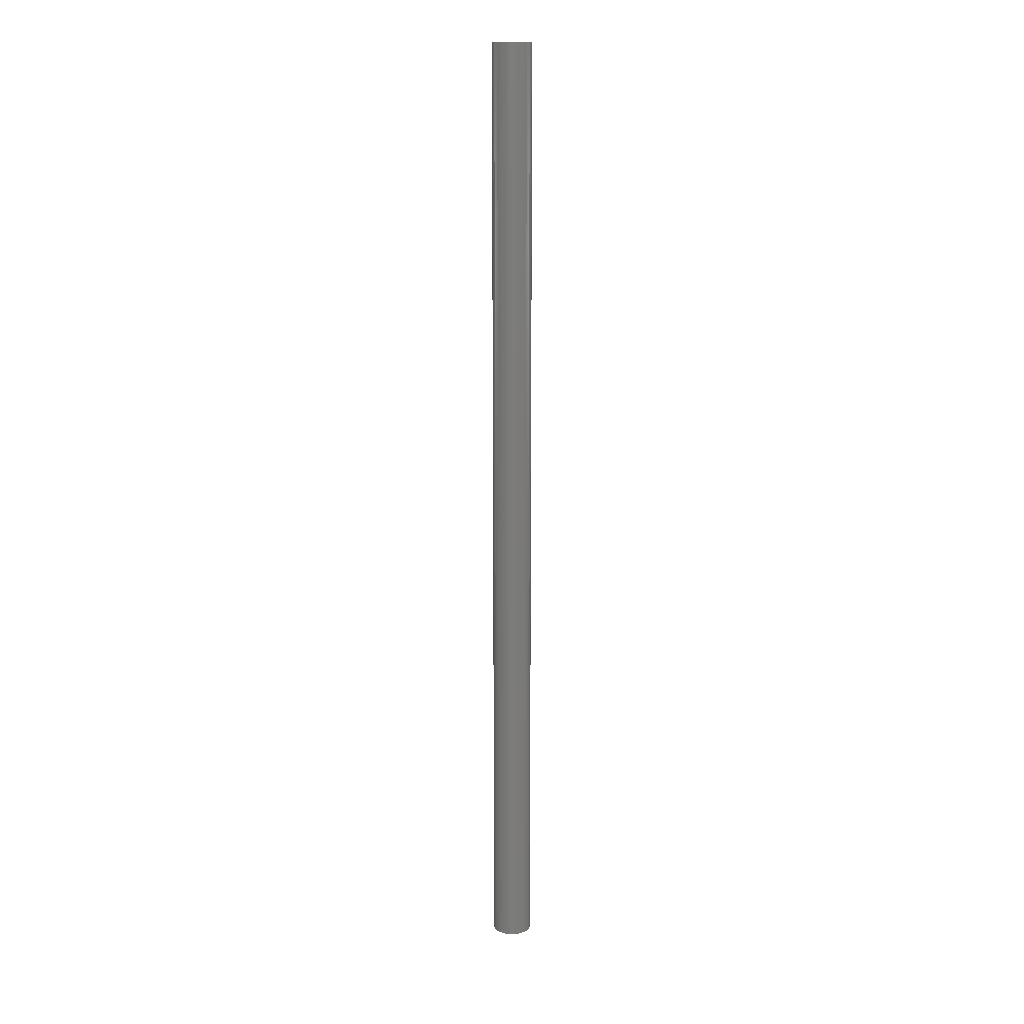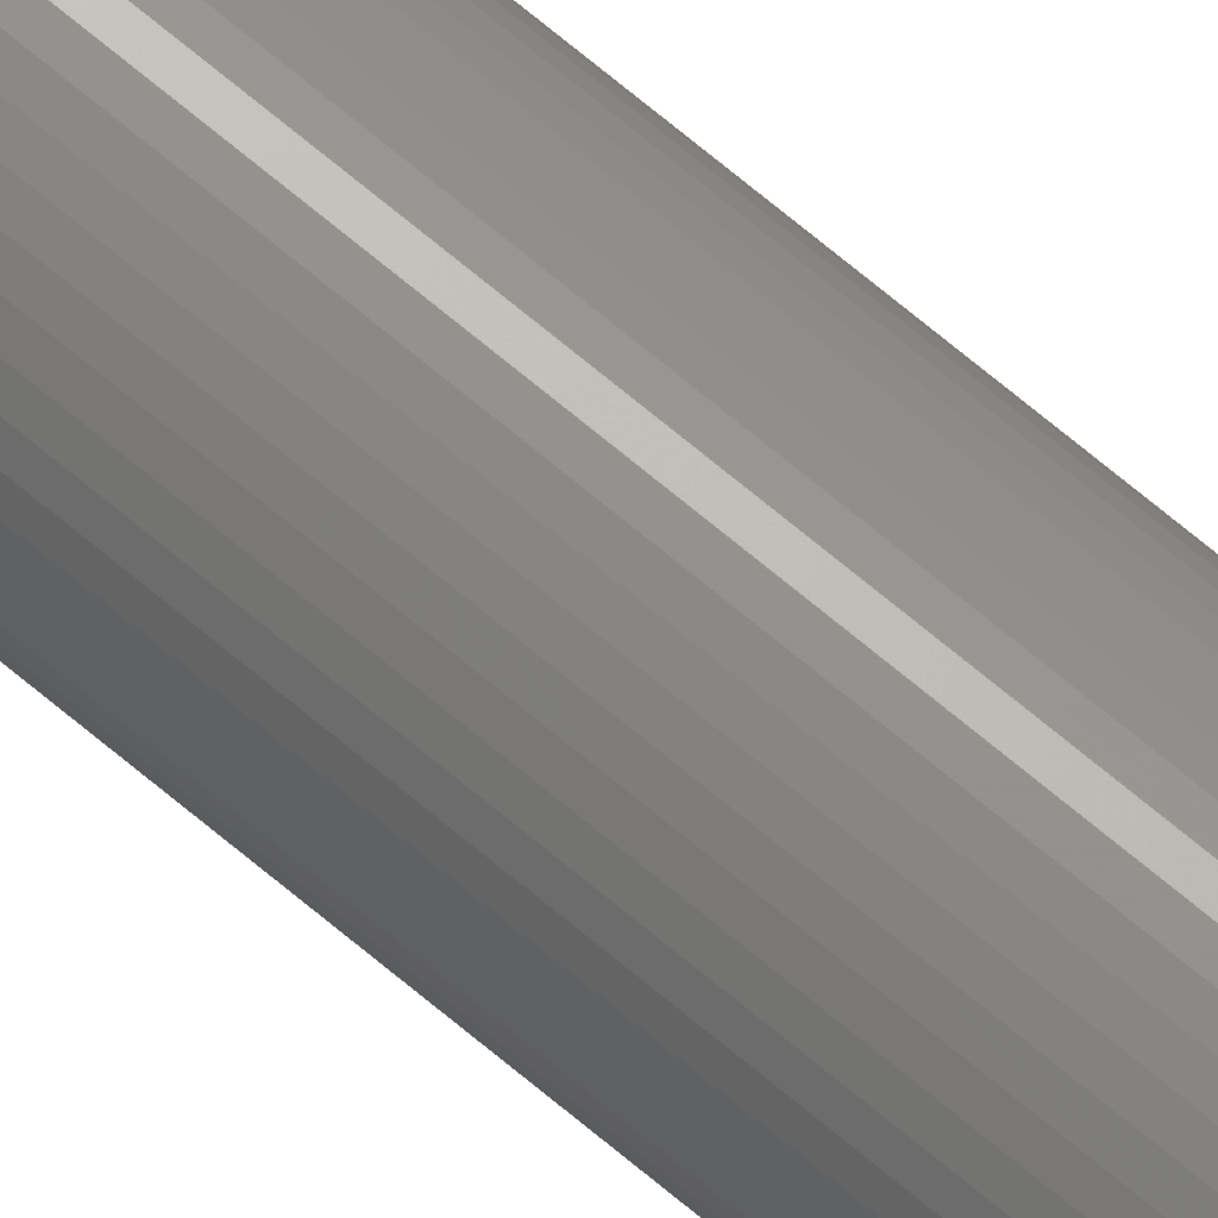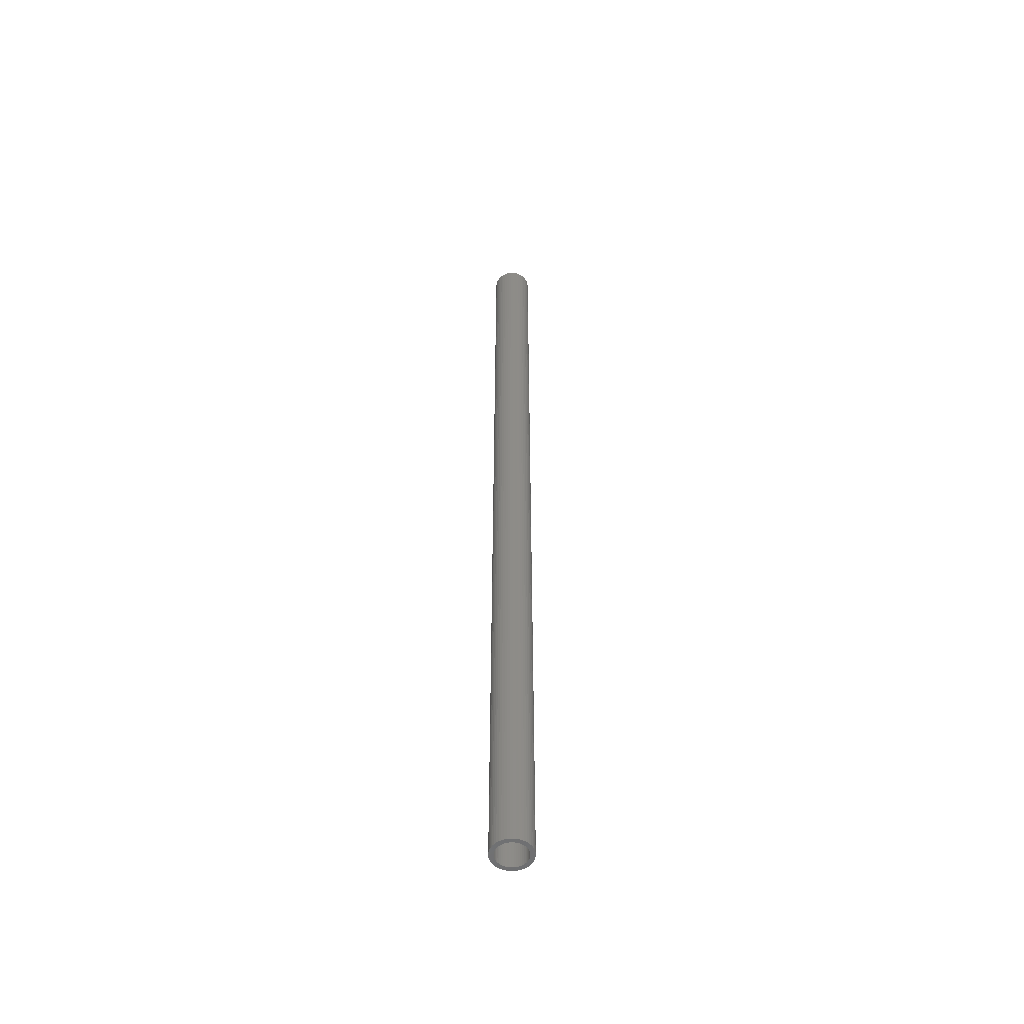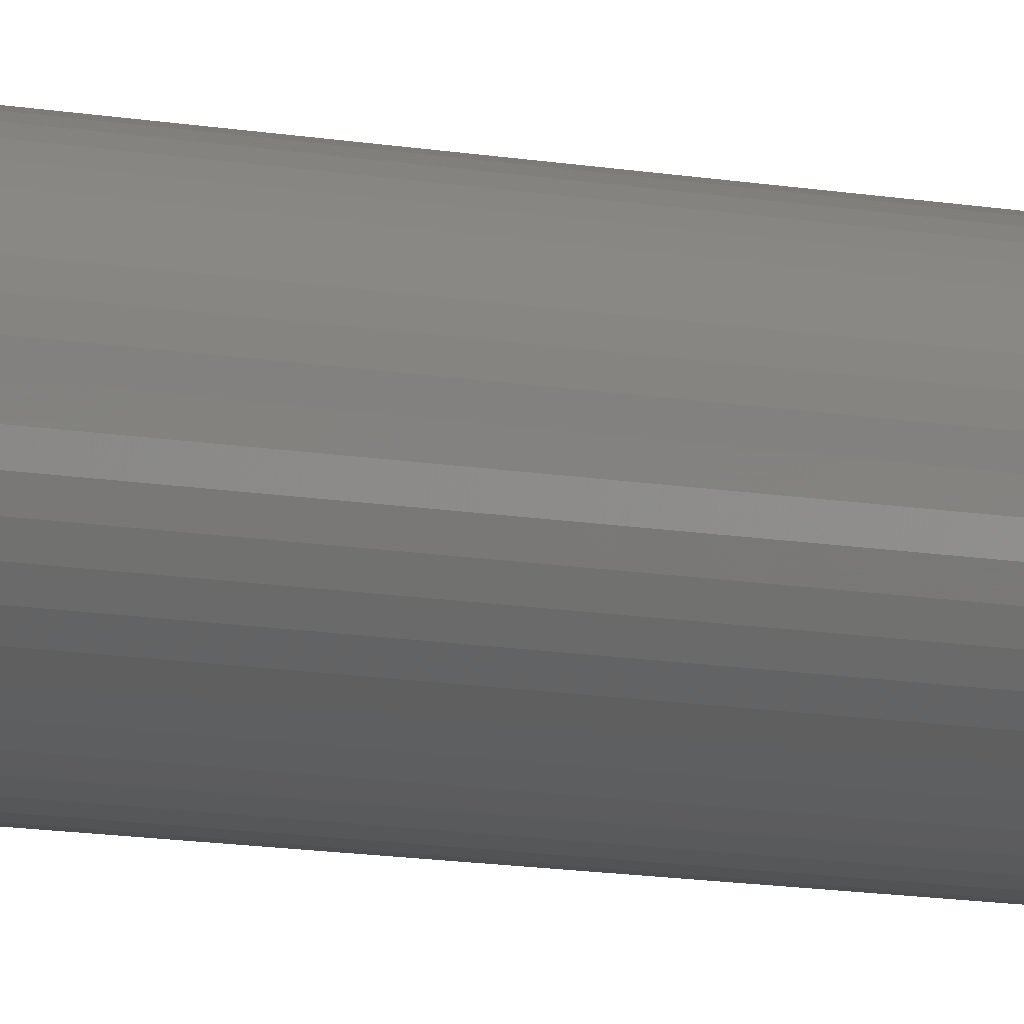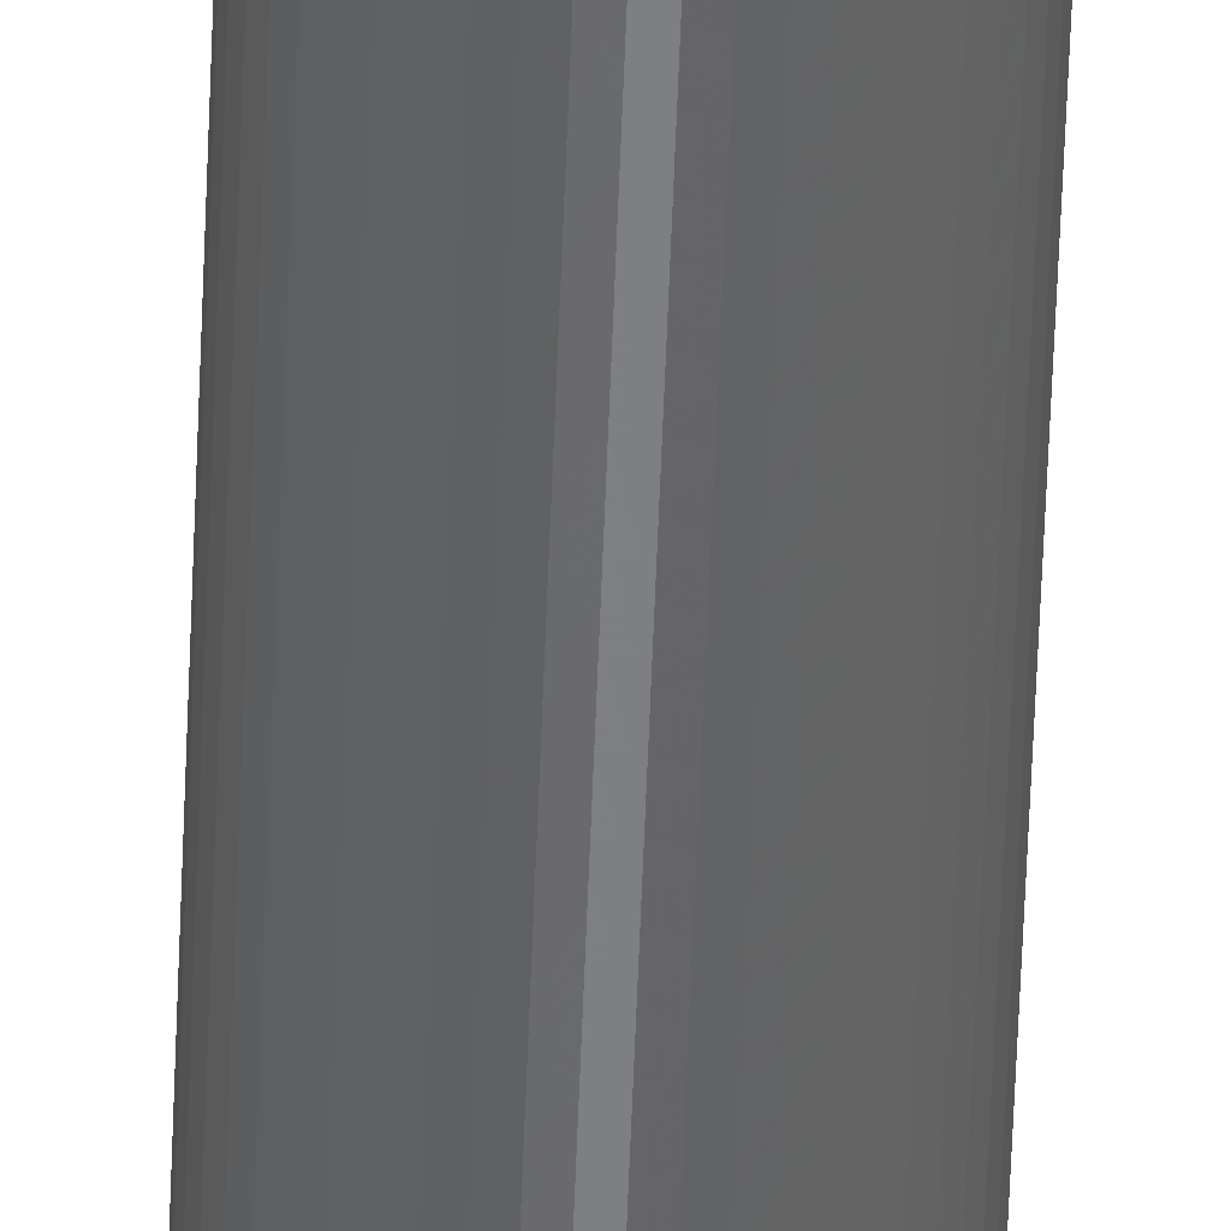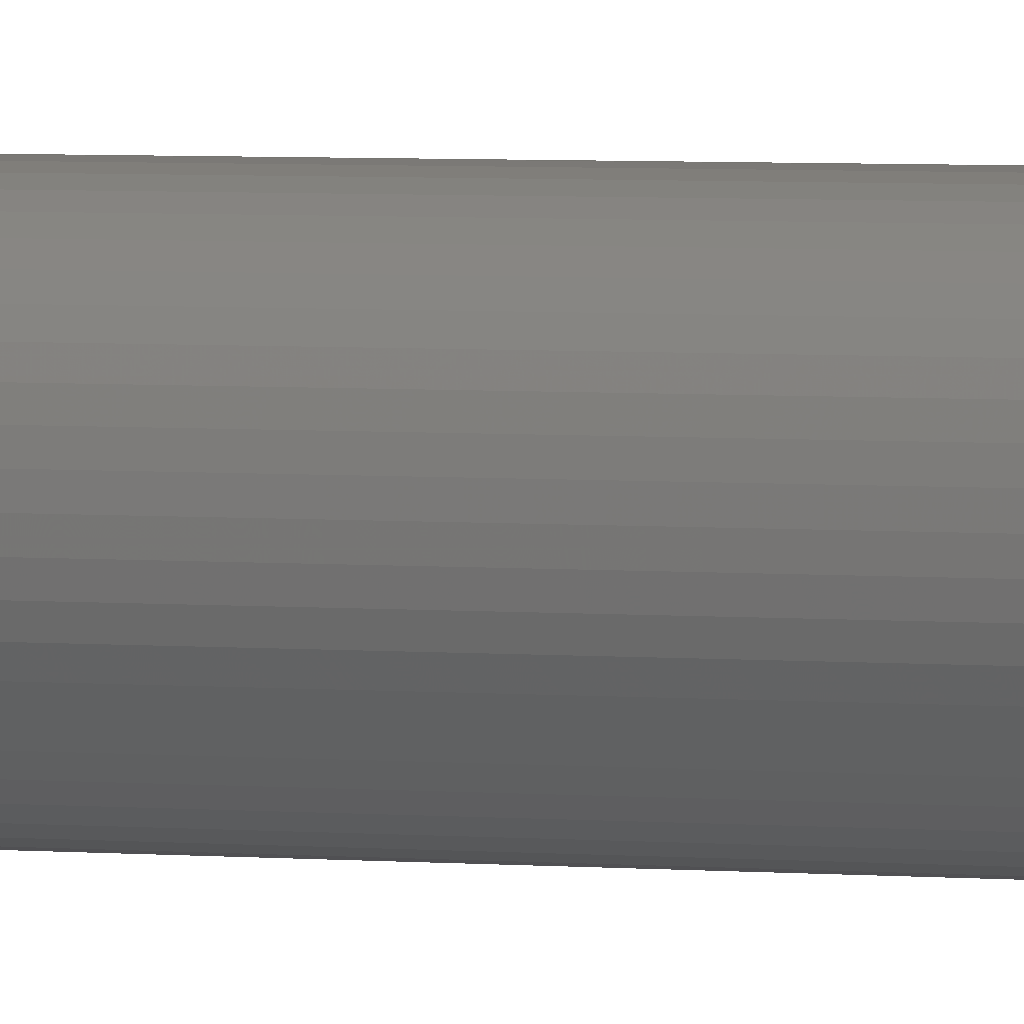
<metadata>
{"format":"stl","ext":"stl","renderer":"f3d","projection":"perspective","resolution":1024,"background":"white","views":[{"elev":14.3,"azim":-122.5,"up":"+Z"},{"elev":71.6,"azim":-50.2,"up":"+Y"},{"elev":-53.2,"azim":131.1,"up":"+Z"},{"elev":-4.1,"azim":38.5,"up":"+Y"},{"elev":-52.1,"azim":-2.0,"up":"+Y"},{"elev":1.4,"azim":-50.4,"up":"+Y"}]}
</metadata>
<code>
# stl→obj: 200 verts, 400 faces
v 1.75 0 42
v 1.736 0.2193 -42
v 1.736 0.2193 42
v 1.75 0 -42
v -1.75 0 -42
v -1.736 0.2193 42
v -1.736 0.2193 -42
v -1.75 0 42
v 0.1099 1.747 -42
v -0.1099 1.747 42
v 0.1099 1.747 42
v -0.1099 1.747 -42
v -0.1099 -1.747 -42
v 0.1099 -1.747 42
v -0.1099 -1.747 42
v 0.1099 -1.747 -42
v 1.276 1.198 -42
v 1.115 1.348 42
v 1.276 1.198 42
v 1.115 1.348 -42
v -1.115 1.348 -42
v -1.276 1.198 42
v -1.115 1.348 42
v -1.276 1.198 -42
v -0.5408 1.664 -42
v -0.7451 1.583 42
v -0.5408 1.664 42
v -0.7451 1.583 -42
v 1.534 -0.8431 42
v 1.627 -0.6442 -42
v 1.627 -0.6442 42
v 1.534 -0.8431 -42
v 1.627 0.6442 42
v 1.534 0.8431 -42
v 1.534 0.8431 42
v 1.627 0.6442 -42
v 0.7451 1.583 -42
v 0.5408 1.664 42
v 0.7451 1.583 42
v 0.5408 1.664 -42
v 0.9377 1.478 42
v 0.9377 1.478 -42
v -1.627 0.6442 -42
v -1.534 0.8431 42
v -1.534 0.8431 -42
v -1.627 0.6442 42
v -1.416 1.029 -42
v -1.416 1.029 42
v 1.35 0 42
v 1.339 0.1692 42
v 1.695 0.4352 42
v 1.736 -0.2193 42
v 1.308 0.3357 42
v 1.339 -0.1692 42
v 1.255 0.497 42
v 1.695 -0.4352 42
v 1.183 0.6504 42
v 1.416 1.029 42
v 1.308 -0.3357 42
v 1.092 0.7935 42
v 0.9841 0.9241 42
v 0.8605 1.04 42
v 0.7234 1.14 42
v 0.5748 1.222 42
v 0.4172 1.284 42
v 0.3279 1.719 42
v 0.253 1.326 42
v 0.08477 1.347 42
v -0.08477 1.347 42
v -0.253 1.326 42
v -0.3279 1.719 42
v -0.4172 1.284 42
v -0.5748 1.222 42
v -0.7234 1.14 42
v -0.9377 1.478 42
v -0.8605 1.04 42
v -0.9841 0.9241 42
v -1.092 0.7935 42
v -1.183 0.6504 42
v -1.255 0.497 42
v -1.308 0.3357 42
v 1.255 -0.497 42
v 1.183 -0.6504 42
v 1.416 -1.029 42
v 1.092 -0.7935 42
v 1.276 -1.198 42
v 0.9841 -0.9241 42
v 1.115 -1.348 42
v 0.8605 -1.04 42
v 0.9377 -1.478 42
v 0.7234 -1.14 42
v 0.7451 -1.583 42
v 0.5748 -1.222 42
v 0.5408 -1.664 42
v 0.4172 -1.284 42
v 0.3279 -1.719 42
v 0.253 -1.326 42
v 0.08477 -1.347 42
v -0.08477 -1.347 42
v -0.253 -1.326 42
v -0.3279 -1.719 42
v -0.4172 -1.284 42
v -0.5408 -1.664 42
v -0.5748 -1.222 42
v -0.7451 -1.583 42
v -0.7234 -1.14 42
v -0.9377 -1.478 42
v -0.8605 -1.04 42
v -1.115 -1.348 42
v -0.9841 -0.9241 42
v -1.276 -1.198 42
v -1.092 -0.7935 42
v -1.416 -1.029 42
v -1.183 -0.6504 42
v -1.534 -0.8431 42
v -1.255 -0.497 42
v -1.627 -0.6442 42
v -1.308 -0.3357 42
v -1.695 -0.4352 42
v -1.339 -0.1692 42
v -1.736 -0.2193 42
v -1.35 0 42
v -1.695 0.4352 42
v -1.339 0.1692 42
v -0.9377 1.478 -42
v -0.3279 1.719 -42
v 1.35 0 -42
v 1.736 -0.2193 -42
v 1.339 -0.1692 -42
v 1.695 -0.4352 -42
v 1.308 -0.3357 -42
v 1.339 0.1692 -42
v 1.255 -0.497 -42
v 1.695 0.4352 -42
v 1.183 -0.6504 -42
v 1.416 -1.029 -42
v 1.308 0.3357 -42
v 1.092 -0.7935 -42
v 1.276 -1.198 -42
v 0.9841 -0.9241 -42
v 1.115 -1.348 -42
v 0.8605 -1.04 -42
v 0.9377 -1.478 -42
v 0.7234 -1.14 -42
v 0.7451 -1.583 -42
v 0.5748 -1.222 -42
v 0.5408 -1.664 -42
v 0.4172 -1.284 -42
v 0.3279 -1.719 -42
v 0.253 -1.326 -42
v 0.08477 -1.347 -42
v -0.08477 -1.347 -42
v -0.253 -1.326 -42
v -0.3279 -1.719 -42
v -0.4172 -1.284 -42
v -0.5408 -1.664 -42
v -0.5748 -1.222 -42
v -0.7451 -1.583 -42
v -0.7234 -1.14 -42
v -0.9377 -1.478 -42
v -0.8605 -1.04 -42
v -1.115 -1.348 -42
v -0.9841 -0.9241 -42
v -1.276 -1.198 -42
v -1.092 -0.7935 -42
v -1.416 -1.029 -42
v -1.183 -0.6504 -42
v -1.534 -0.8431 -42
v -1.255 -0.497 -42
v -1.627 -0.6442 -42
v -1.308 -0.3357 -42
v 1.255 0.497 -42
v 1.183 0.6504 -42
v 1.416 1.029 -42
v 1.092 0.7935 -42
v 0.9841 0.9241 -42
v 0.8605 1.04 -42
v 0.7234 1.14 -42
v 0.5748 1.222 -42
v 0.4172 1.284 -42
v 0.3279 1.719 -42
v 0.253 1.326 -42
v 0.08477 1.347 -42
v -0.08477 1.347 -42
v -0.253 1.326 -42
v -0.4172 1.284 -42
v -0.5748 1.222 -42
v -0.7234 1.14 -42
v -0.8605 1.04 -42
v -0.9841 0.9241 -42
v -1.092 0.7935 -42
v -1.183 0.6504 -42
v -1.255 0.497 -42
v -1.308 0.3357 -42
v -1.695 0.4352 -42
v -1.339 0.1692 -42
v -1.35 0 -42
v -1.695 -0.4352 -42
v -1.339 -0.1692 -42
v -1.736 -0.2193 -42
f 1 2 3
f 2 1 4
f 5 6 7
f 6 5 8
f 9 10 11
f 10 9 12
f 13 14 15
f 14 13 16
f 17 18 19
f 18 17 20
f 21 22 23
f 22 21 24
f 25 26 27
f 26 25 28
f 29 30 31
f 30 29 32
f 33 34 35
f 34 33 36
f 37 38 39
f 38 37 40
f 20 41 18
f 41 20 42
f 43 44 45
f 44 43 46
f 47 22 24
f 22 47 48
f 49 1 3
f 50 3 51
f 1 49 52
f 53 51 33
f 54 52 49
f 55 33 35
f 52 54 56
f 57 35 58
f 59 56 54
f 56 59 31
f 3 50 49
f 51 53 50
f 60 58 19
f 33 55 53
f 35 57 55
f 61 19 18
f 58 60 57
f 19 61 60
f 62 18 41
f 18 62 61
f 63 41 39
f 41 63 62
f 39 64 63
f 38 64 39
f 38 65 64
f 66 65 38
f 66 67 65
f 11 67 66
f 11 68 67
f 11 69 68
f 10 69 11
f 10 70 69
f 71 70 10
f 71 72 70
f 27 72 71
f 27 73 72
f 26 73 27
f 73 26 74
f 75 74 26
f 74 75 76
f 23 76 75
f 76 23 77
f 22 77 23
f 77 22 78
f 48 78 22
f 78 48 79
f 44 79 48
f 79 44 80
f 46 80 44
f 80 46 81
f 82 31 59
f 31 82 29
f 83 29 82
f 29 83 84
f 85 84 83
f 84 85 86
f 87 86 85
f 86 87 88
f 89 88 87
f 88 89 90
f 91 90 89
f 90 91 92
f 93 92 91
f 93 94 92
f 95 94 93
f 95 96 94
f 97 96 95
f 97 14 96
f 98 14 97
f 99 14 98
f 99 15 14
f 100 15 99
f 100 101 15
f 102 101 100
f 102 103 101
f 104 103 102
f 105 104 106
f 104 105 103
f 107 106 108
f 106 107 105
f 109 108 110
f 111 110 112
f 108 109 107
f 113 112 114
f 115 114 116
f 110 111 109
f 117 116 118
f 119 118 120
f 121 120 122
f 123 81 46
f 112 113 111
f 81 123 124
f 114 115 113
f 6 124 123
f 116 117 115
f 124 6 122
f 118 119 117
f 8 122 6
f 120 121 119
f 122 8 121
f 28 75 26
f 75 28 125
f 126 27 71
f 27 126 25
f 127 4 128
f 129 128 130
f 4 127 2
f 131 130 30
f 132 2 127
f 133 30 32
f 2 132 134
f 135 32 136
f 137 134 132
f 134 137 36
f 128 129 127
f 130 131 129
f 138 136 139
f 30 133 131
f 32 135 133
f 140 139 141
f 136 138 135
f 139 140 138
f 142 141 143
f 141 142 140
f 144 143 145
f 143 144 142
f 145 146 144
f 147 146 145
f 147 148 146
f 149 148 147
f 149 150 148
f 16 150 149
f 16 151 150
f 16 152 151
f 13 152 16
f 13 153 152
f 154 153 13
f 154 155 153
f 156 155 154
f 156 157 155
f 158 157 156
f 157 158 159
f 160 159 158
f 159 160 161
f 162 161 160
f 161 162 163
f 164 163 162
f 163 164 165
f 166 165 164
f 165 166 167
f 168 167 166
f 167 168 169
f 170 169 168
f 169 170 171
f 172 36 137
f 36 172 34
f 173 34 172
f 34 173 174
f 175 174 173
f 174 175 17
f 176 17 175
f 17 176 20
f 177 20 176
f 20 177 42
f 178 42 177
f 42 178 37
f 179 37 178
f 179 40 37
f 180 40 179
f 180 181 40
f 182 181 180
f 182 9 181
f 183 9 182
f 184 9 183
f 184 12 9
f 185 12 184
f 185 126 12
f 186 126 185
f 186 25 126
f 187 25 186
f 28 187 188
f 187 28 25
f 125 188 189
f 188 125 28
f 21 189 190
f 24 190 191
f 189 21 125
f 47 191 192
f 45 192 193
f 190 24 21
f 43 193 194
f 195 194 196
f 7 196 197
f 198 171 170
f 191 47 24
f 171 198 199
f 192 45 47
f 200 199 198
f 193 43 45
f 199 200 197
f 194 195 43
f 5 197 200
f 196 7 195
f 197 5 7
f 16 96 14
f 96 16 149
f 147 92 94
f 92 147 145
f 51 36 33
f 36 51 134
f 3 134 51
f 134 3 2
f 58 17 19
f 17 58 174
f 35 174 58
f 174 35 34
f 40 66 38
f 66 40 181
f 181 11 66
f 11 181 9
f 42 39 41
f 39 42 37
f 45 48 47
f 48 45 44
f 195 46 43
f 46 195 123
f 7 123 195
f 123 7 6
f 125 23 75
f 23 125 21
f 12 71 10
f 71 12 126
f 52 4 1
f 4 52 128
f 86 136 84
f 136 86 139
f 168 117 170
f 117 168 115
f 164 113 166
f 113 164 111
f 145 90 92
f 90 145 143
f 31 130 56
f 130 31 30
f 84 32 29
f 32 84 136
f 198 121 200
f 121 198 119
f 200 8 5
f 8 200 121
f 170 119 198
f 119 170 117
f 143 88 90
f 88 143 141
f 149 94 96
f 94 149 147
f 56 128 52
f 128 56 130
f 154 15 101
f 15 154 13
f 158 103 105
f 103 158 156
f 156 101 103
f 101 156 154
f 166 115 168
f 115 166 113
f 141 86 88
f 86 141 139
f 162 107 109
f 107 162 160
f 164 109 111
f 109 164 162
f 160 105 107
f 105 160 158
f 173 60 175
f 60 173 57
f 180 64 65
f 64 180 179
f 187 72 73
f 72 187 186
f 80 192 79
f 192 80 193
f 129 49 127
f 49 129 54
f 184 68 69
f 68 184 183
f 178 62 63
f 62 178 177
f 122 196 124
f 196 122 197
f 78 190 77
f 190 78 191
f 186 70 72
f 70 186 185
f 190 76 77
f 76 190 189
f 142 91 89
f 91 142 144
f 177 61 62
f 61 177 176
f 182 65 67
f 65 182 180
f 183 67 68
f 67 183 182
f 179 63 64
f 63 179 178
f 81 193 80
f 193 81 194
f 124 194 81
f 194 124 196
f 79 191 78
f 191 79 192
f 185 69 70
f 69 185 184
f 189 74 76
f 74 189 188
f 188 73 74
f 73 188 187
f 127 50 132
f 50 127 49
f 131 54 129
f 54 131 59
f 151 99 98
f 99 151 152
f 120 197 122
f 197 120 199
f 172 57 173
f 57 172 55
f 137 55 172
f 55 137 53
f 132 53 137
f 53 132 50
f 175 61 176
f 61 175 60
f 140 85 138
f 85 140 87
f 138 83 135
f 83 138 85
f 135 82 133
f 82 135 83
f 112 167 114
f 167 112 165
f 150 98 97
f 98 150 151
f 144 93 91
f 93 144 146
f 146 95 93
f 95 146 148
f 140 89 87
f 89 140 142
f 133 59 131
f 59 133 82
f 159 108 106
f 108 159 161
f 153 102 100
f 102 153 155
f 116 171 118
f 171 116 169
f 118 199 120
f 199 118 171
f 114 169 116
f 169 114 167
f 110 165 112
f 165 110 163
f 161 110 108
f 110 161 163
f 148 97 95
f 97 148 150
f 157 106 104
f 106 157 159
f 152 100 99
f 100 152 153
f 155 104 102
f 104 155 157

</code>
